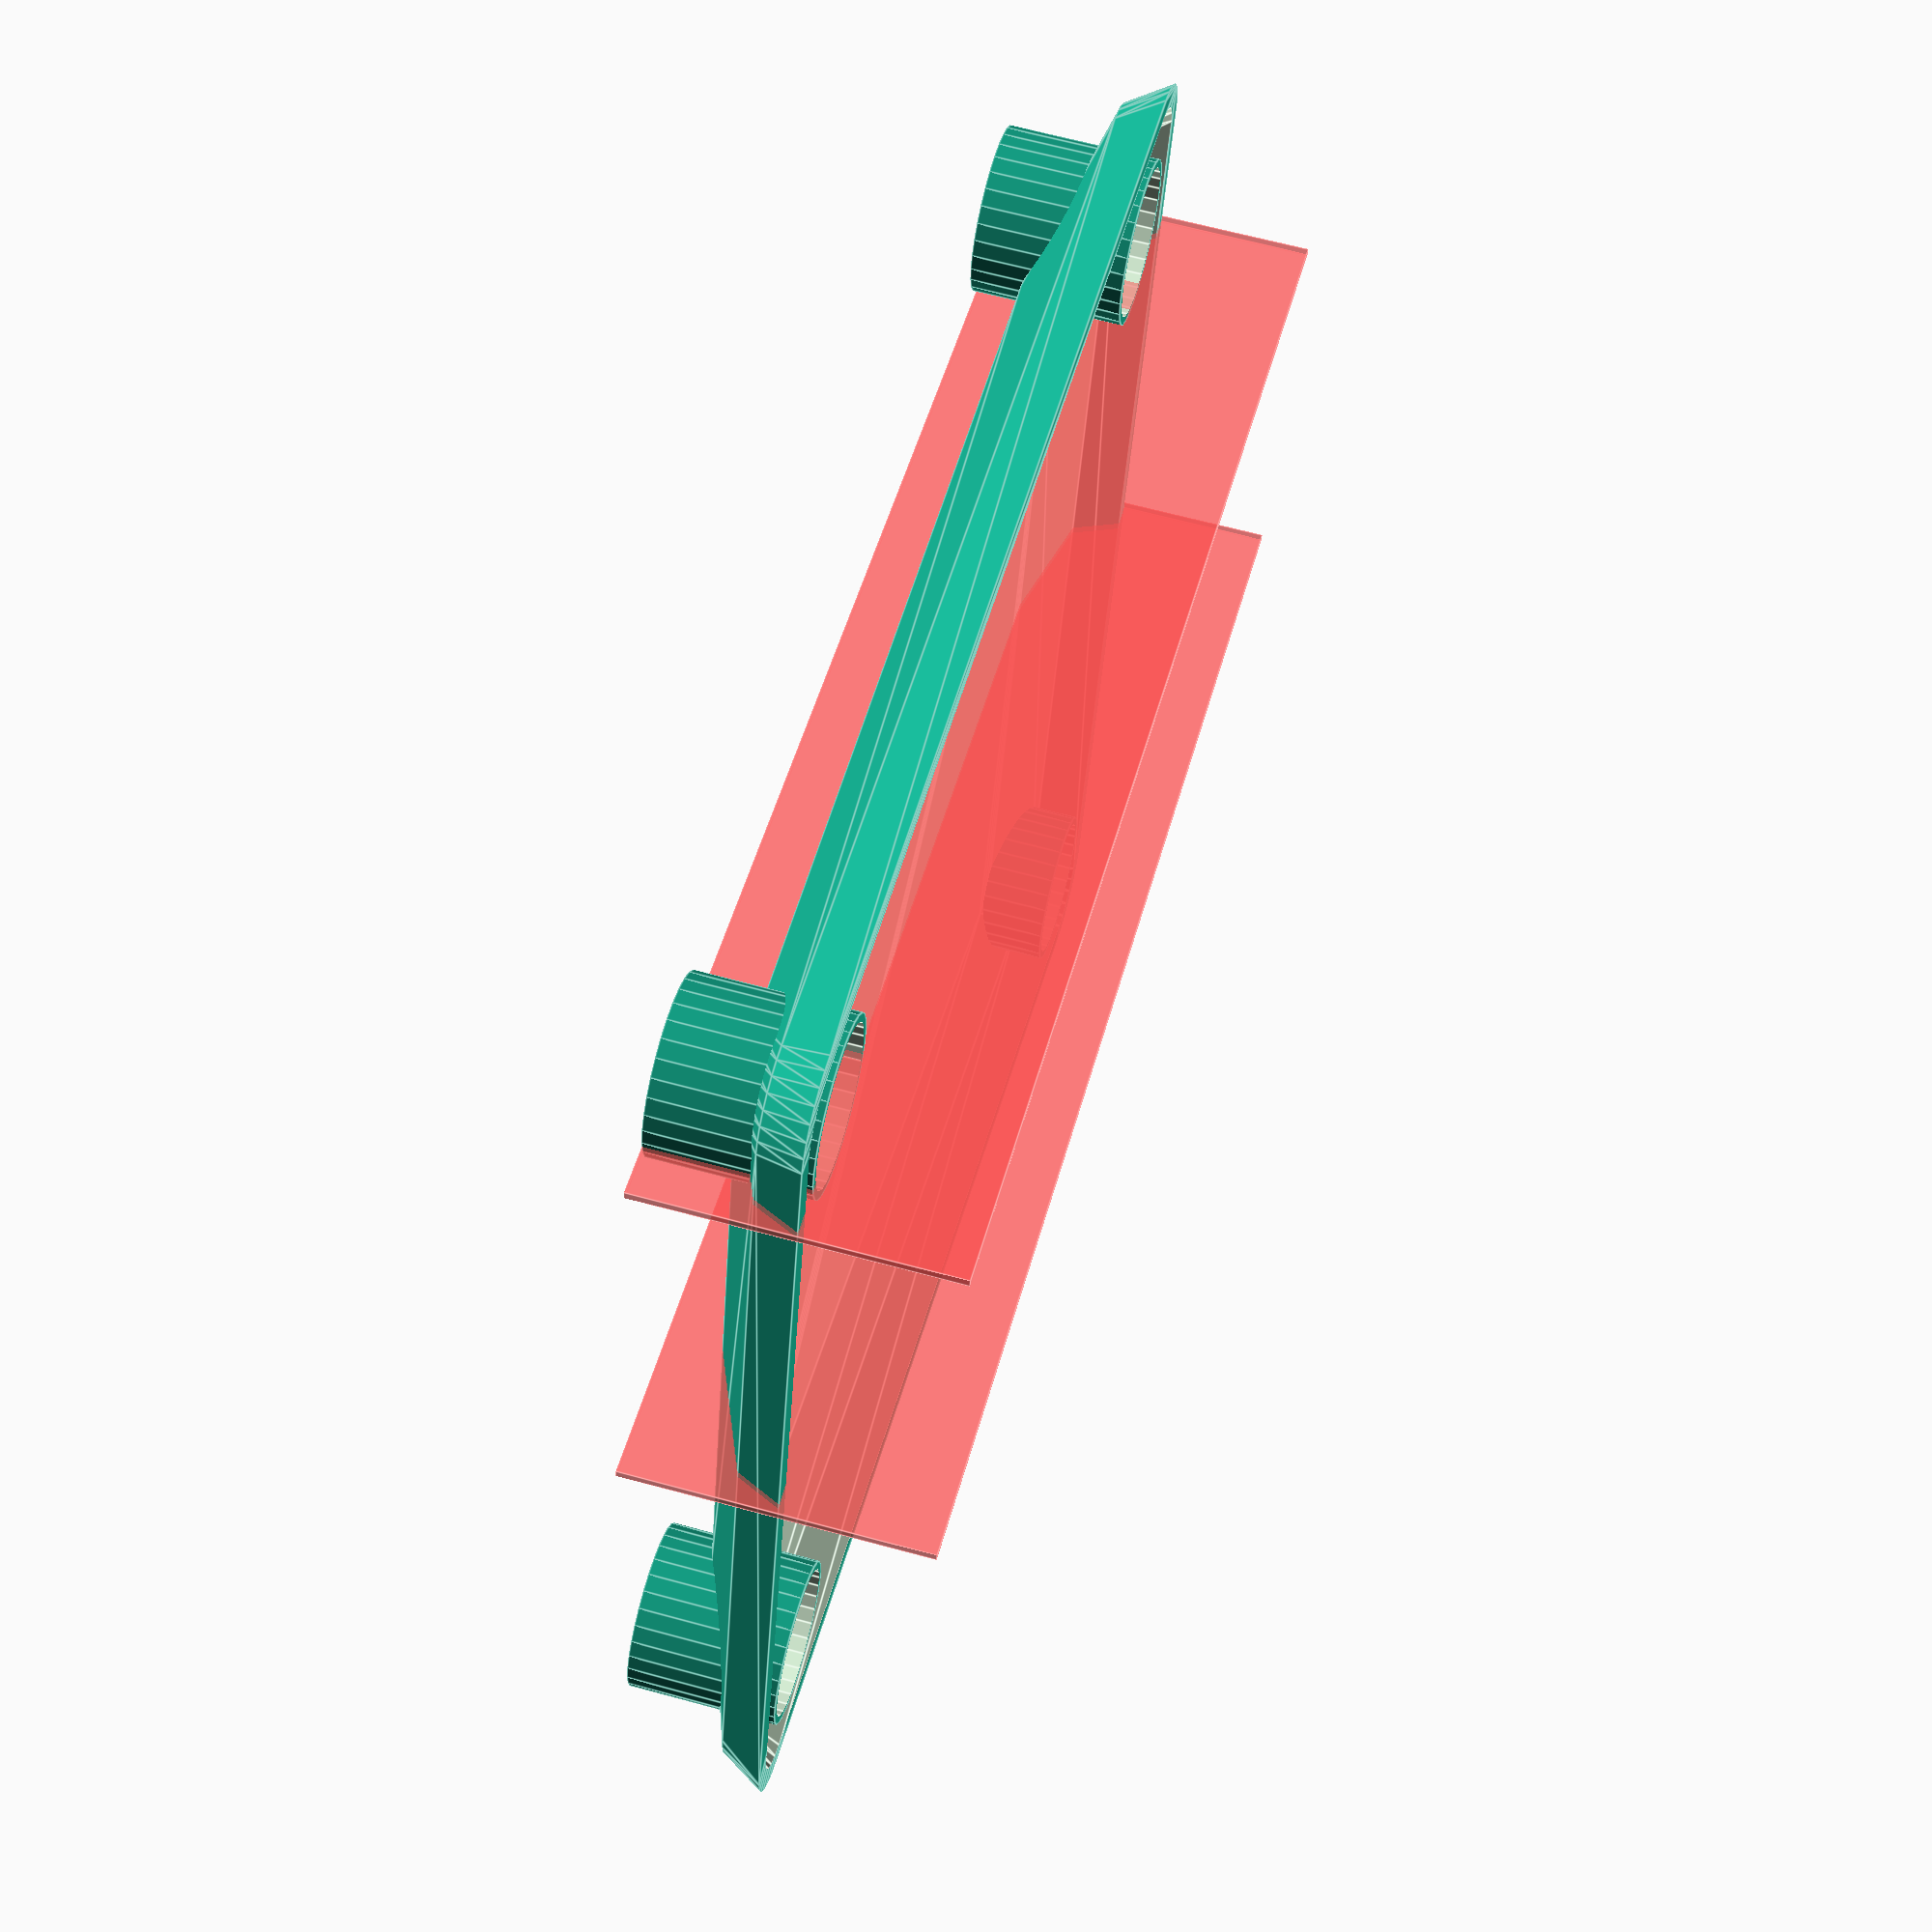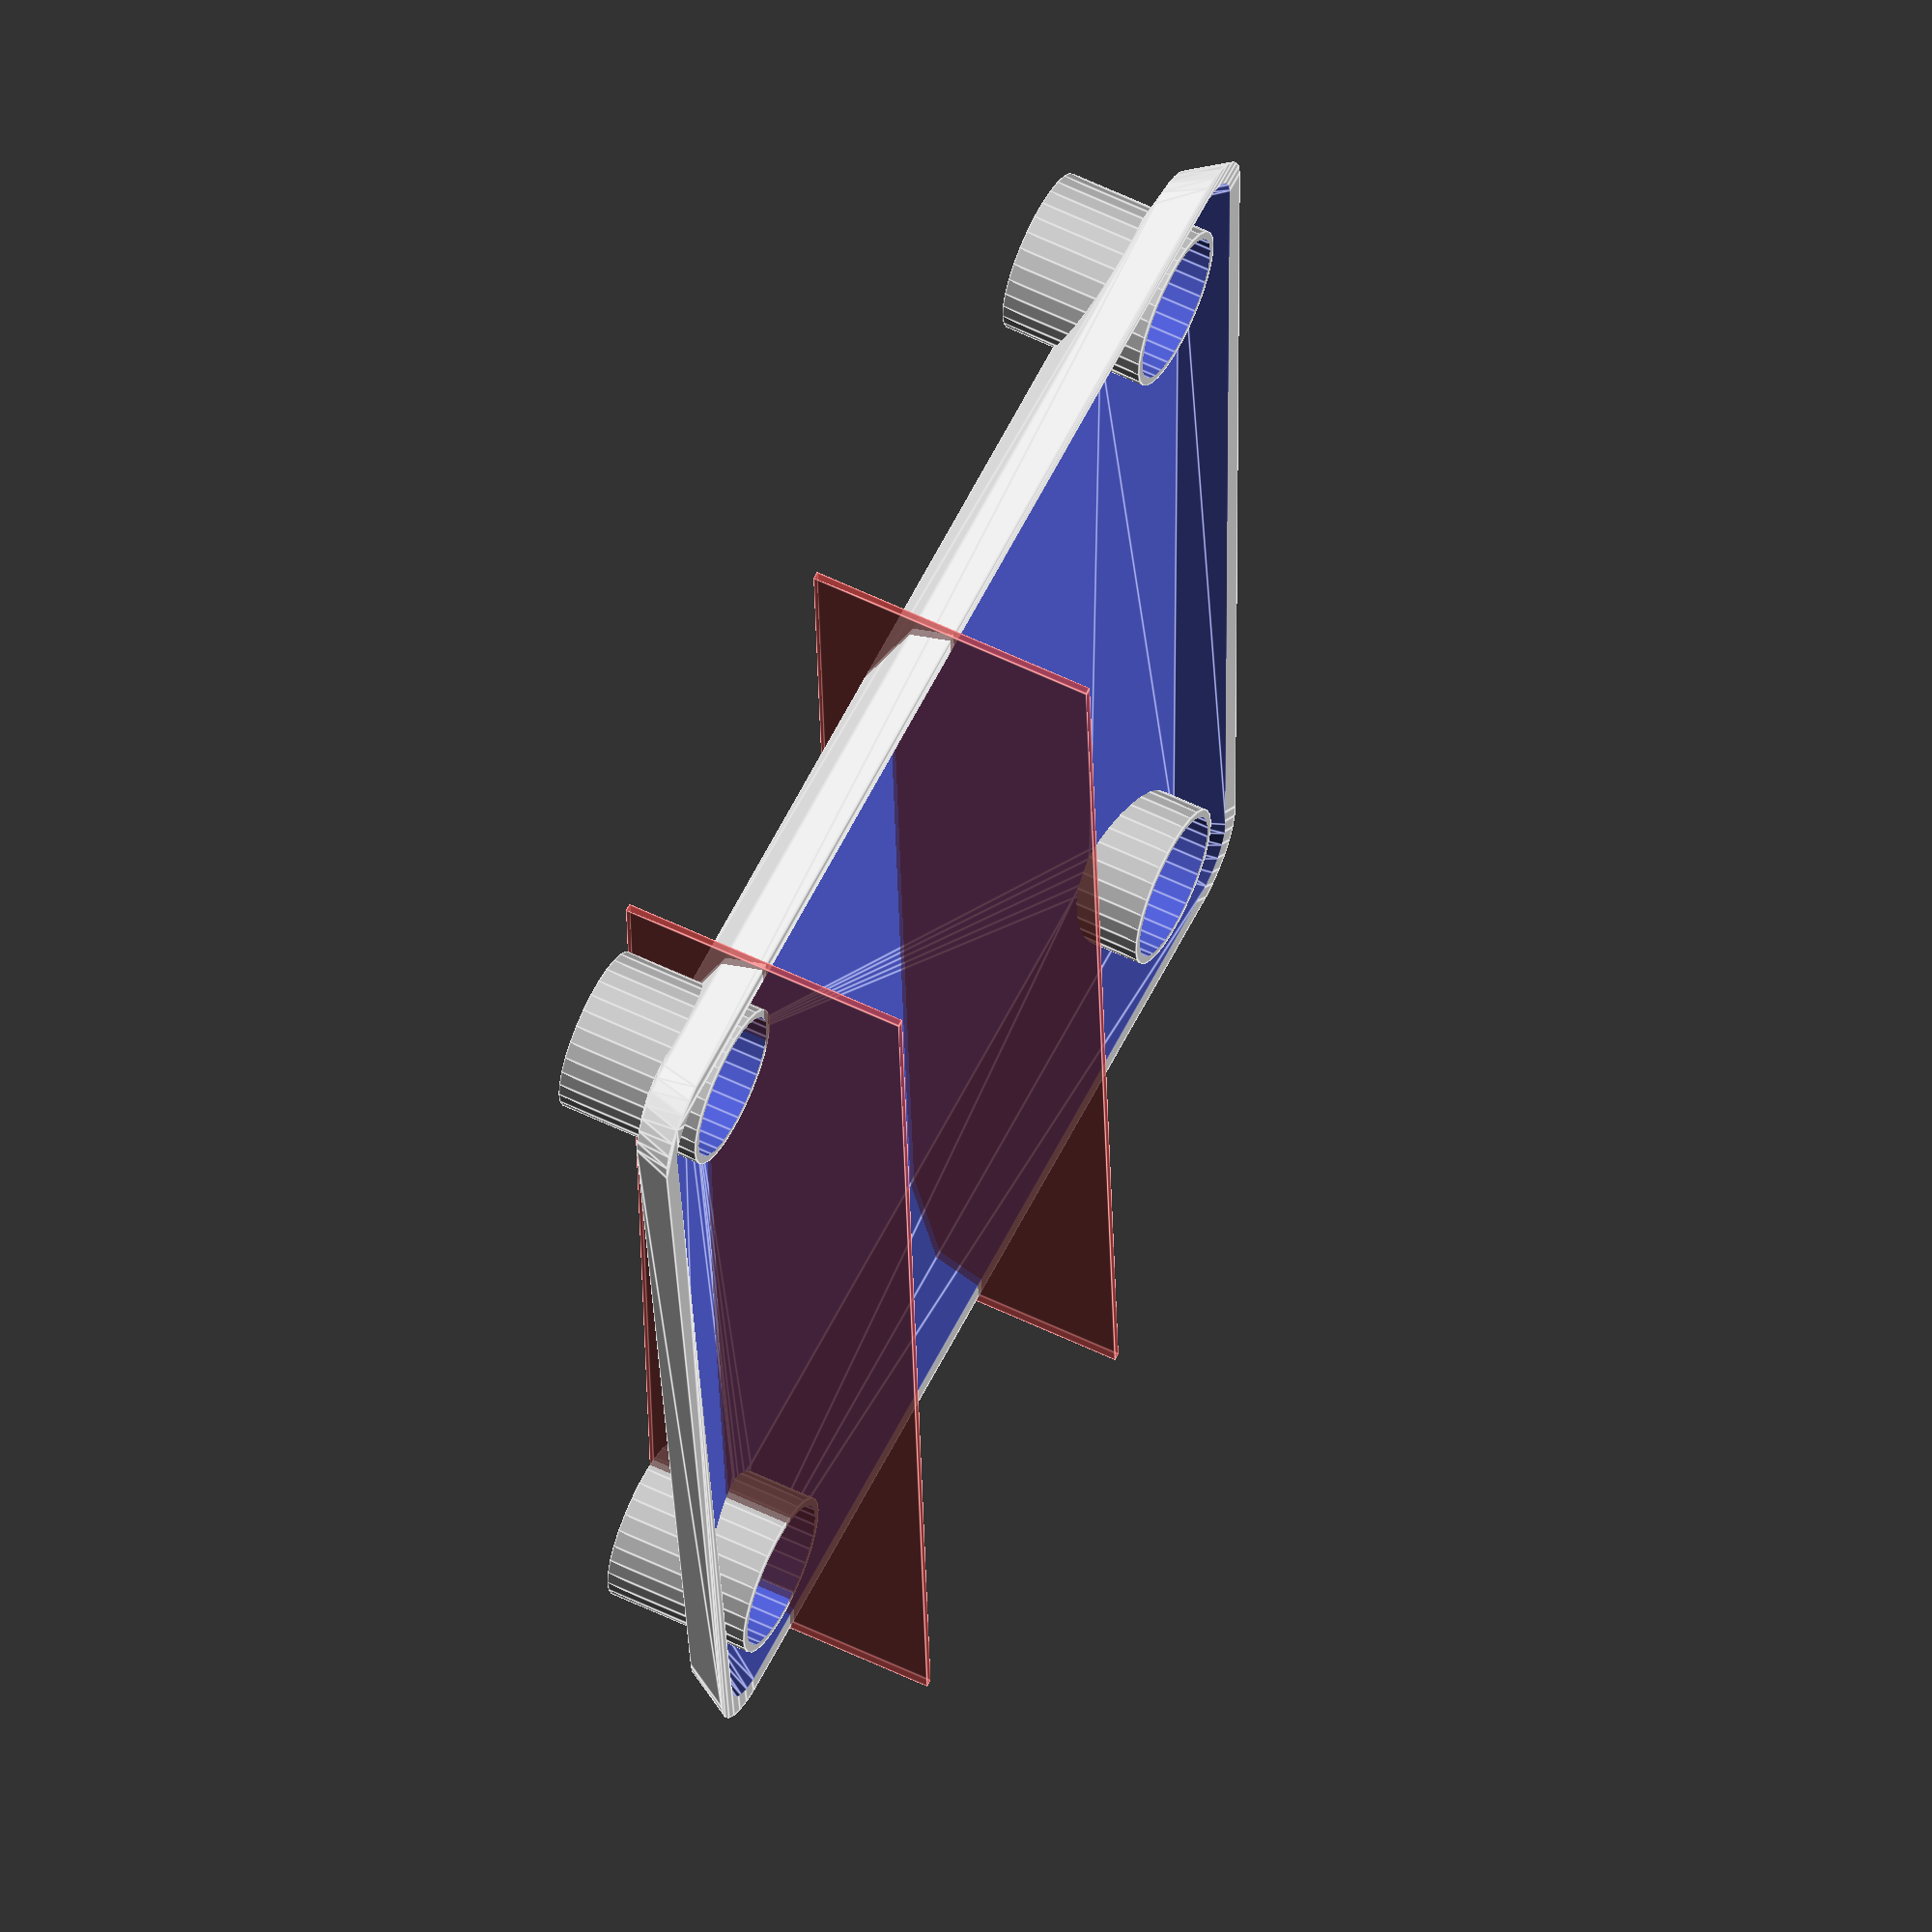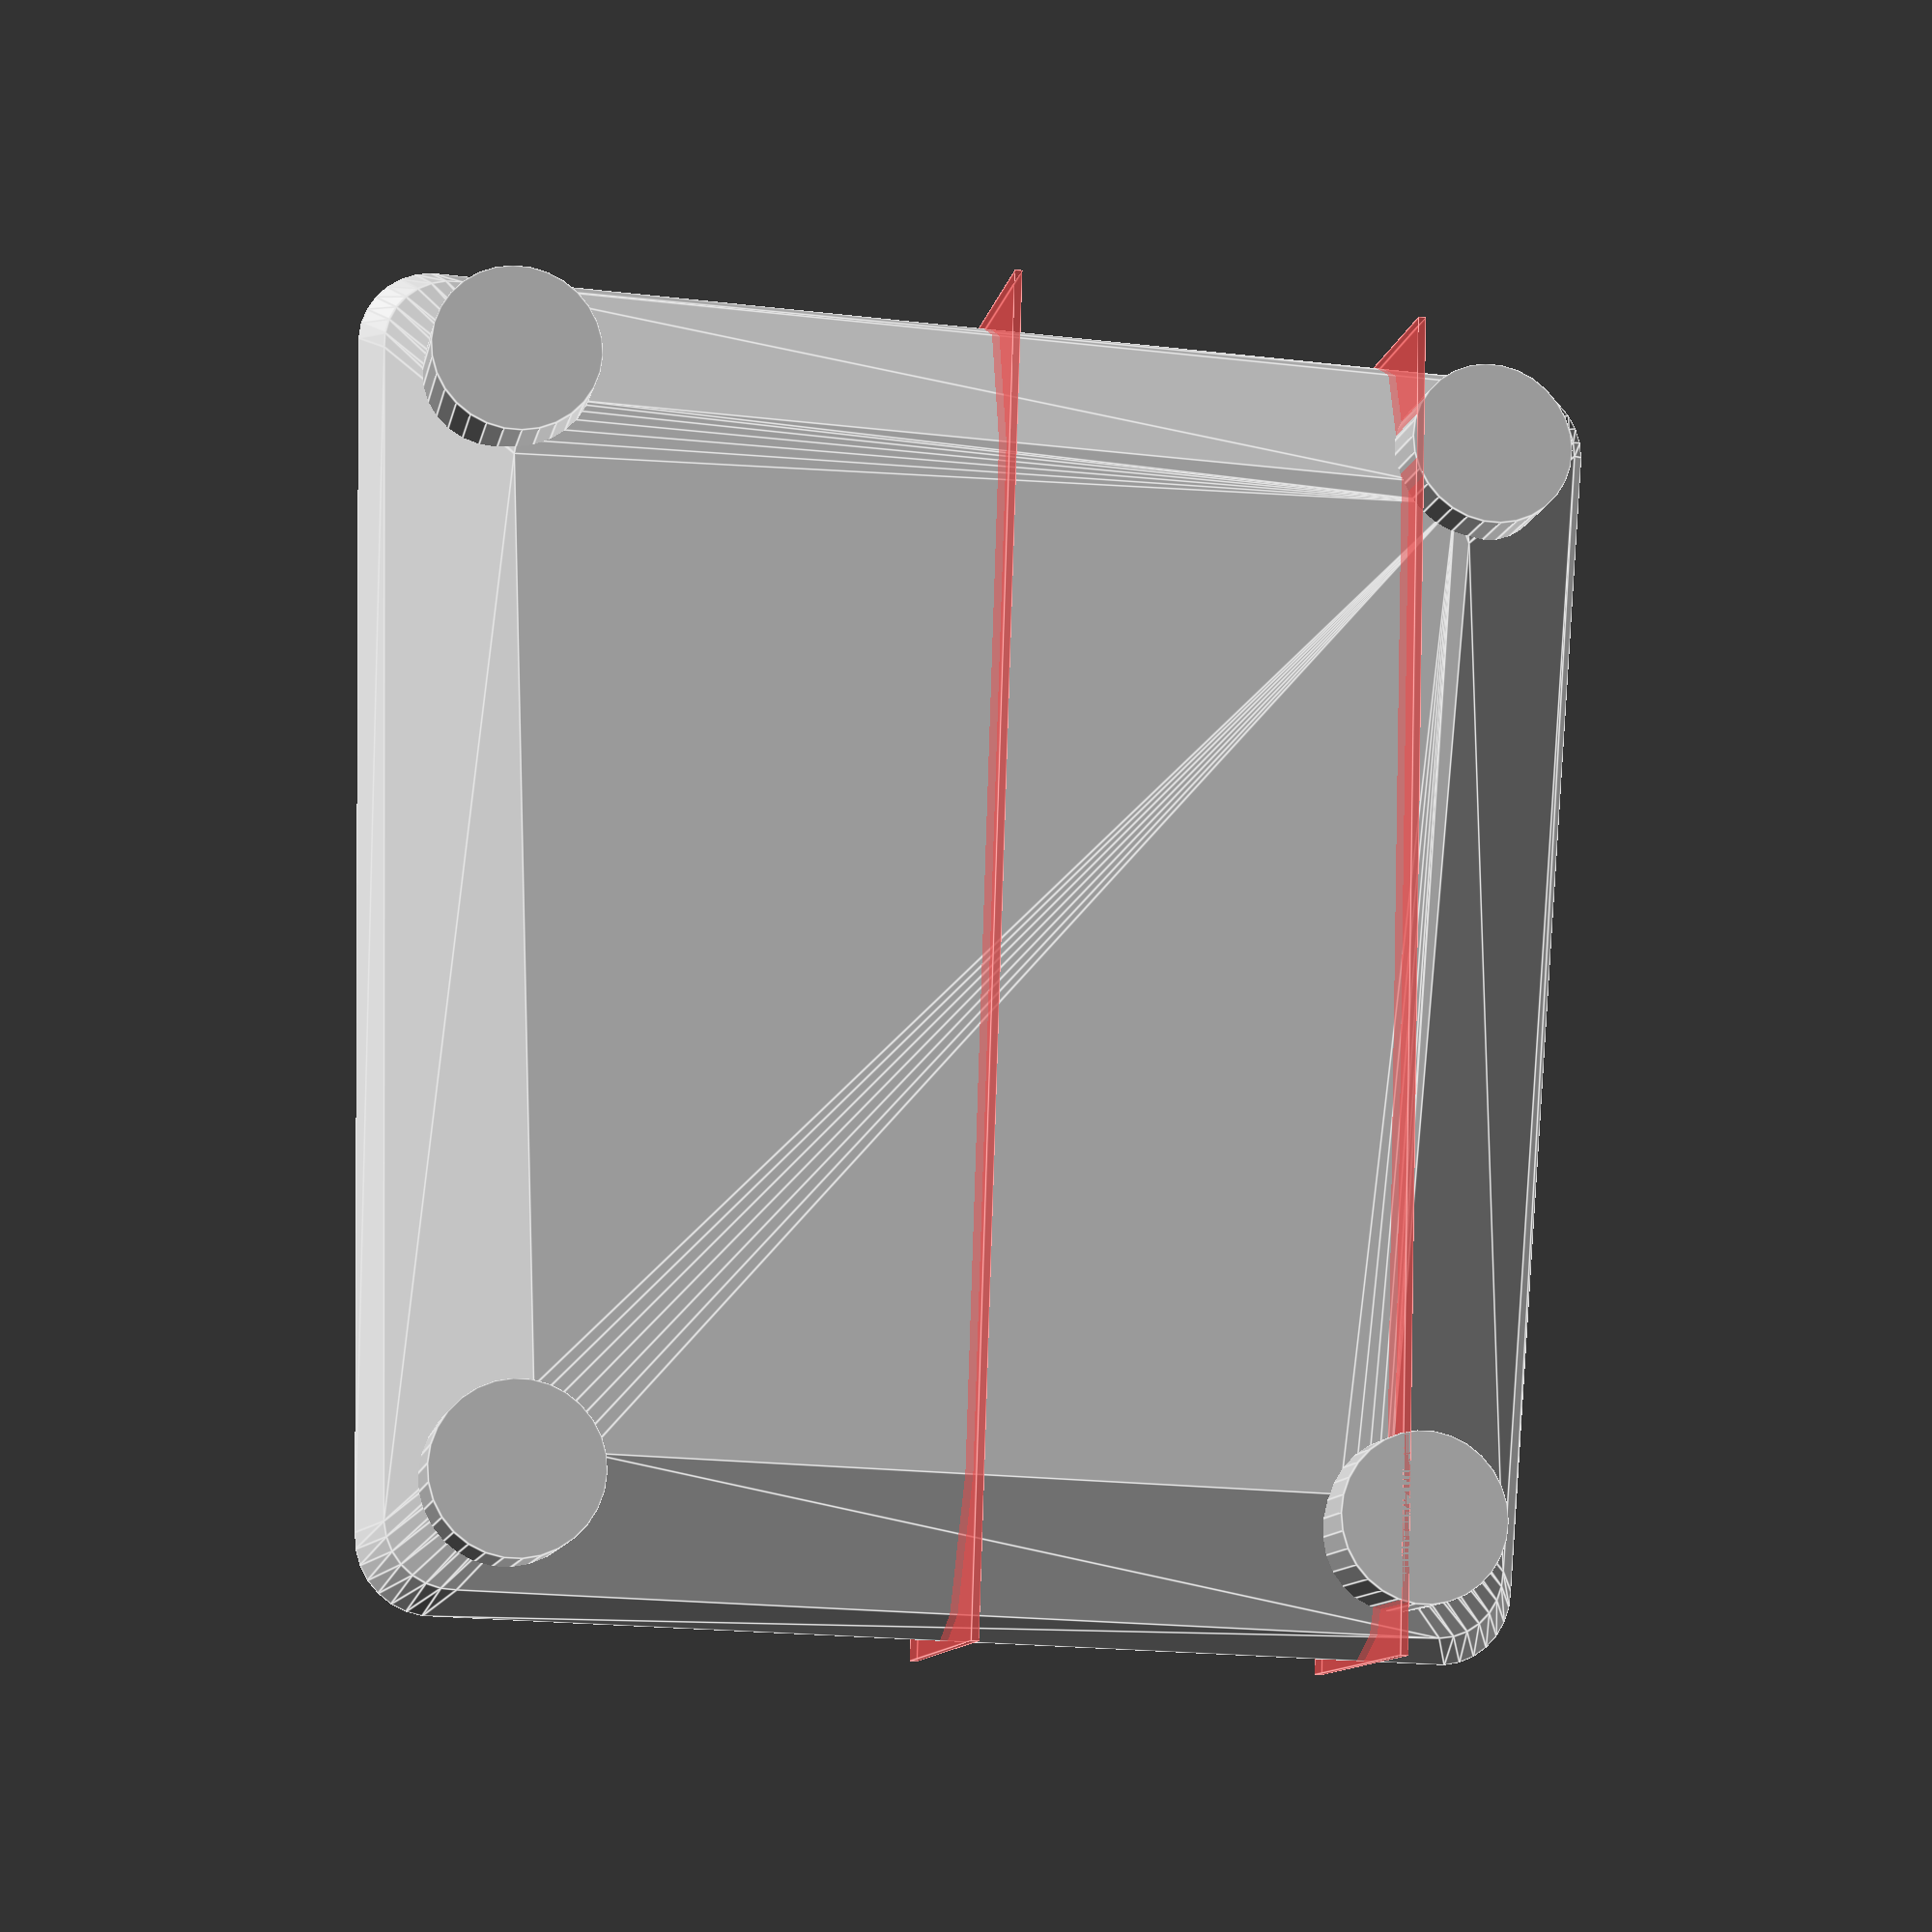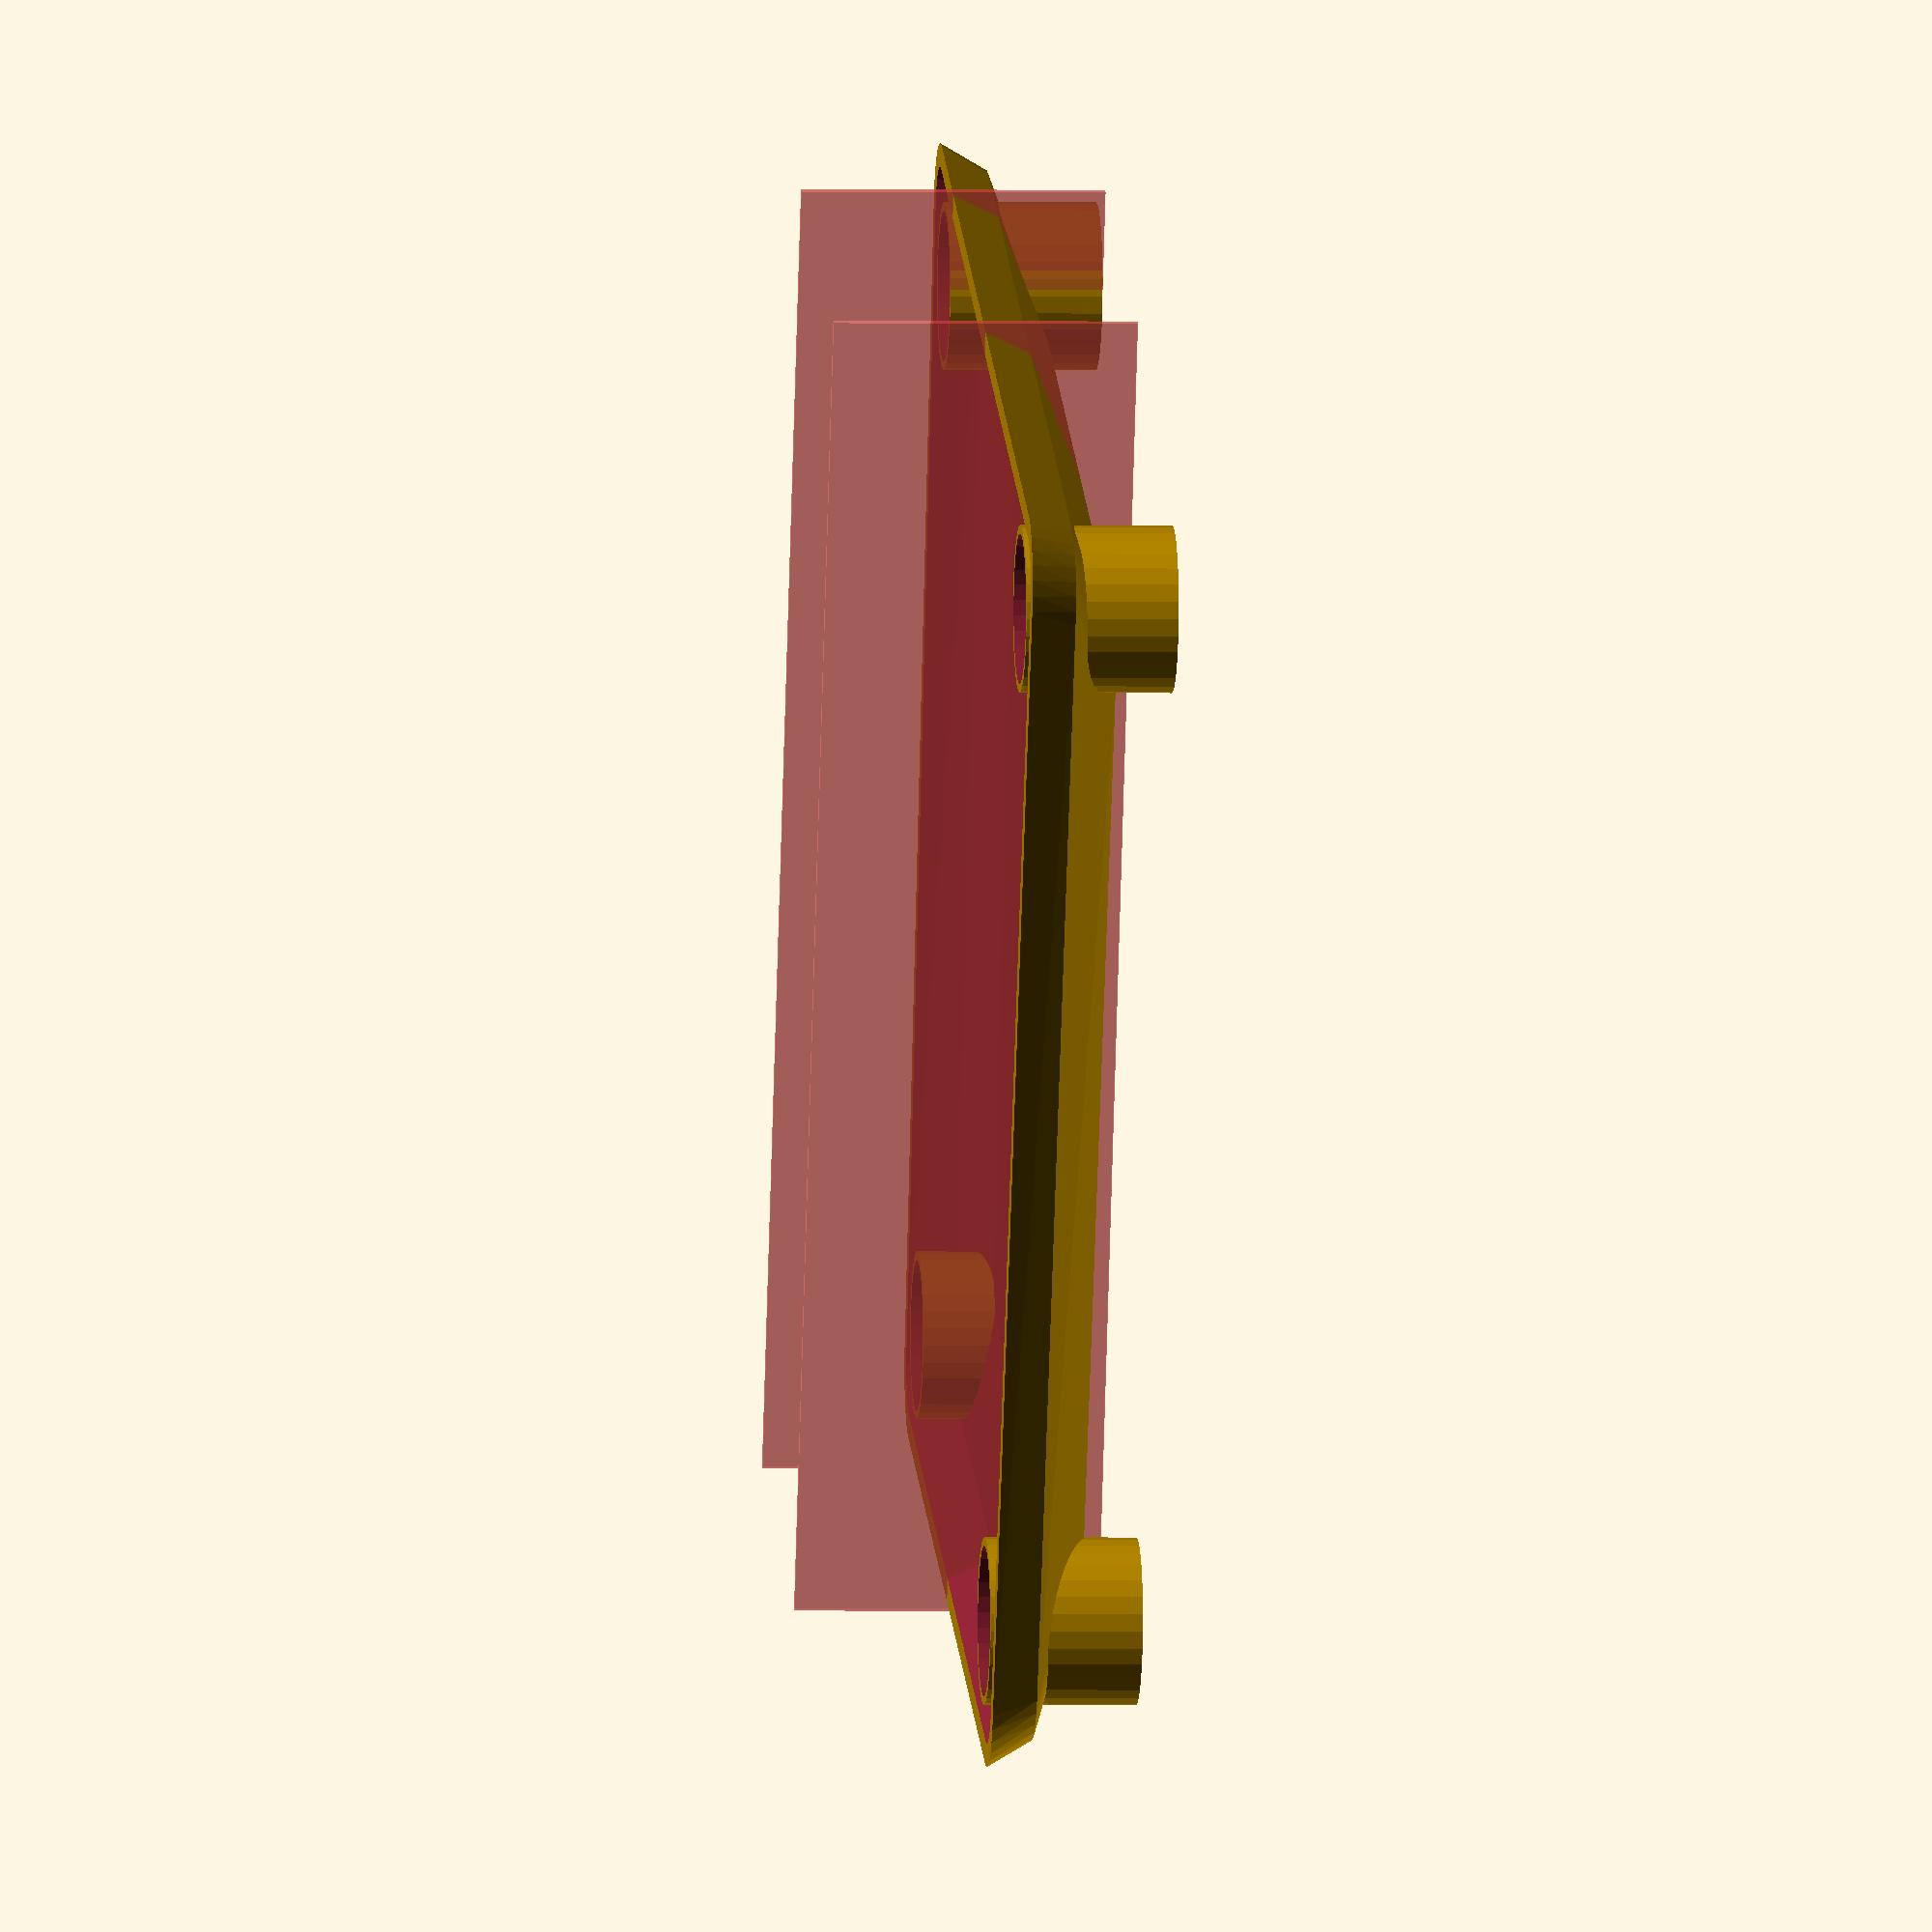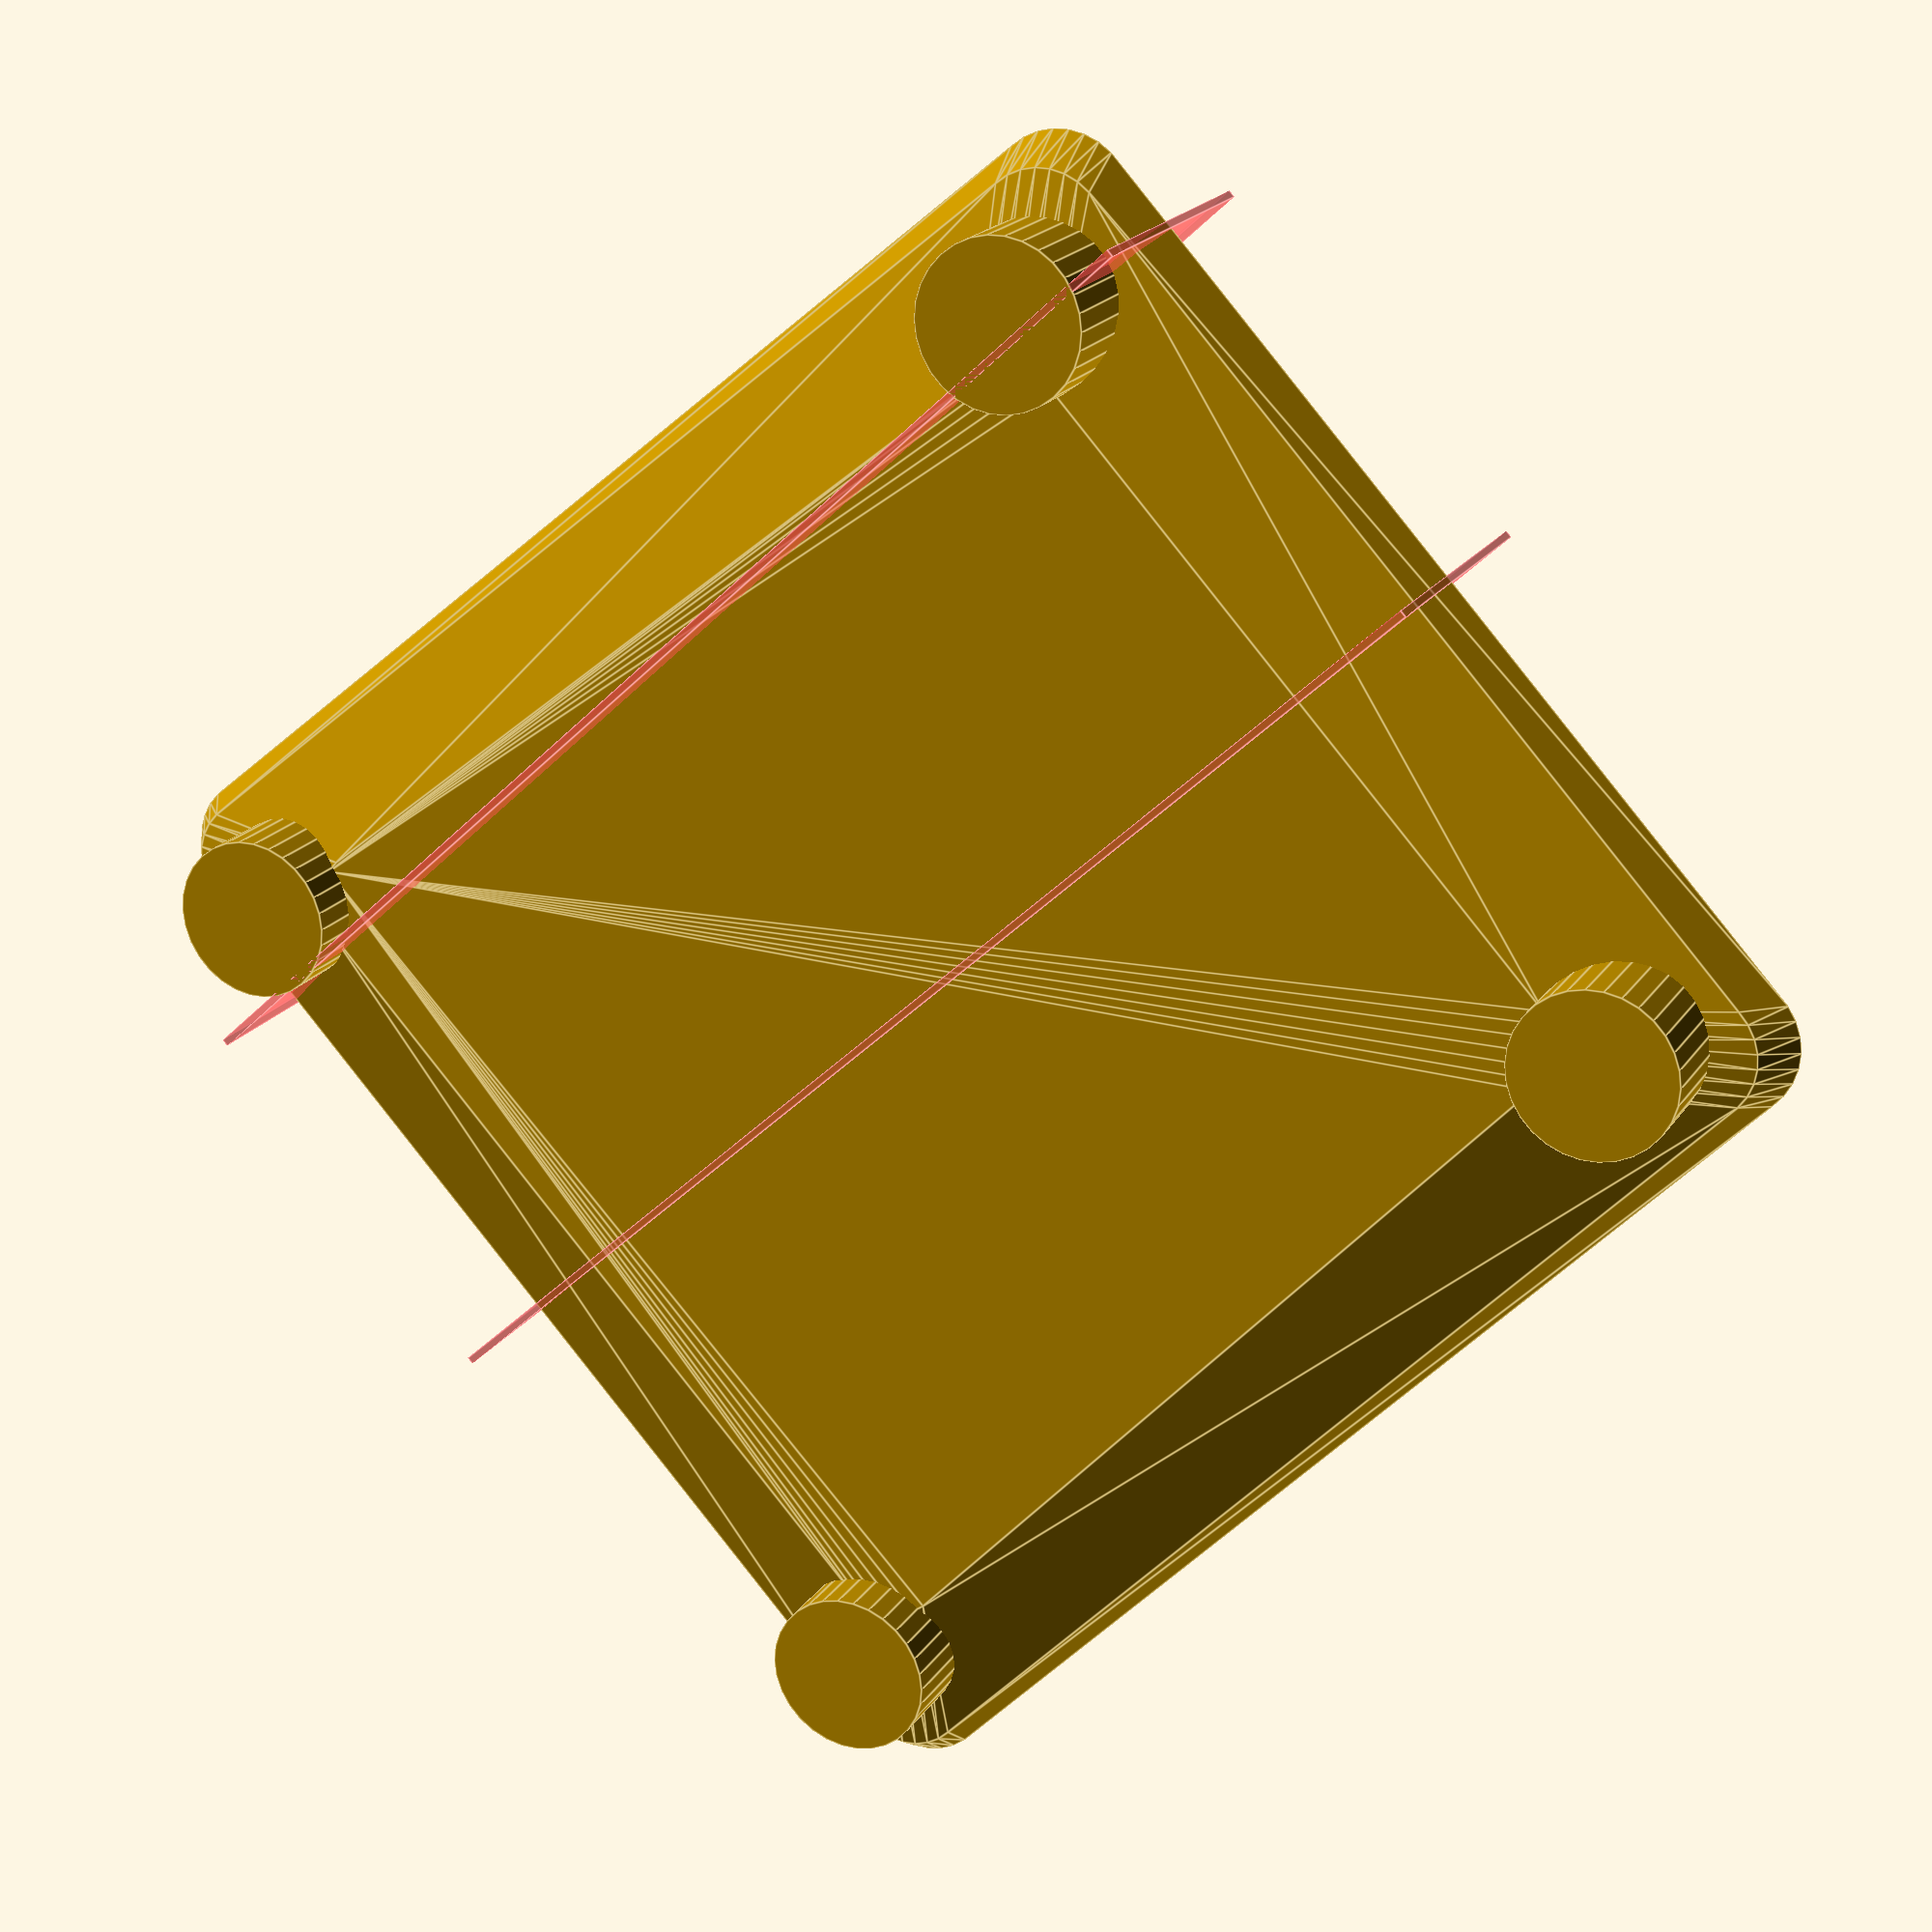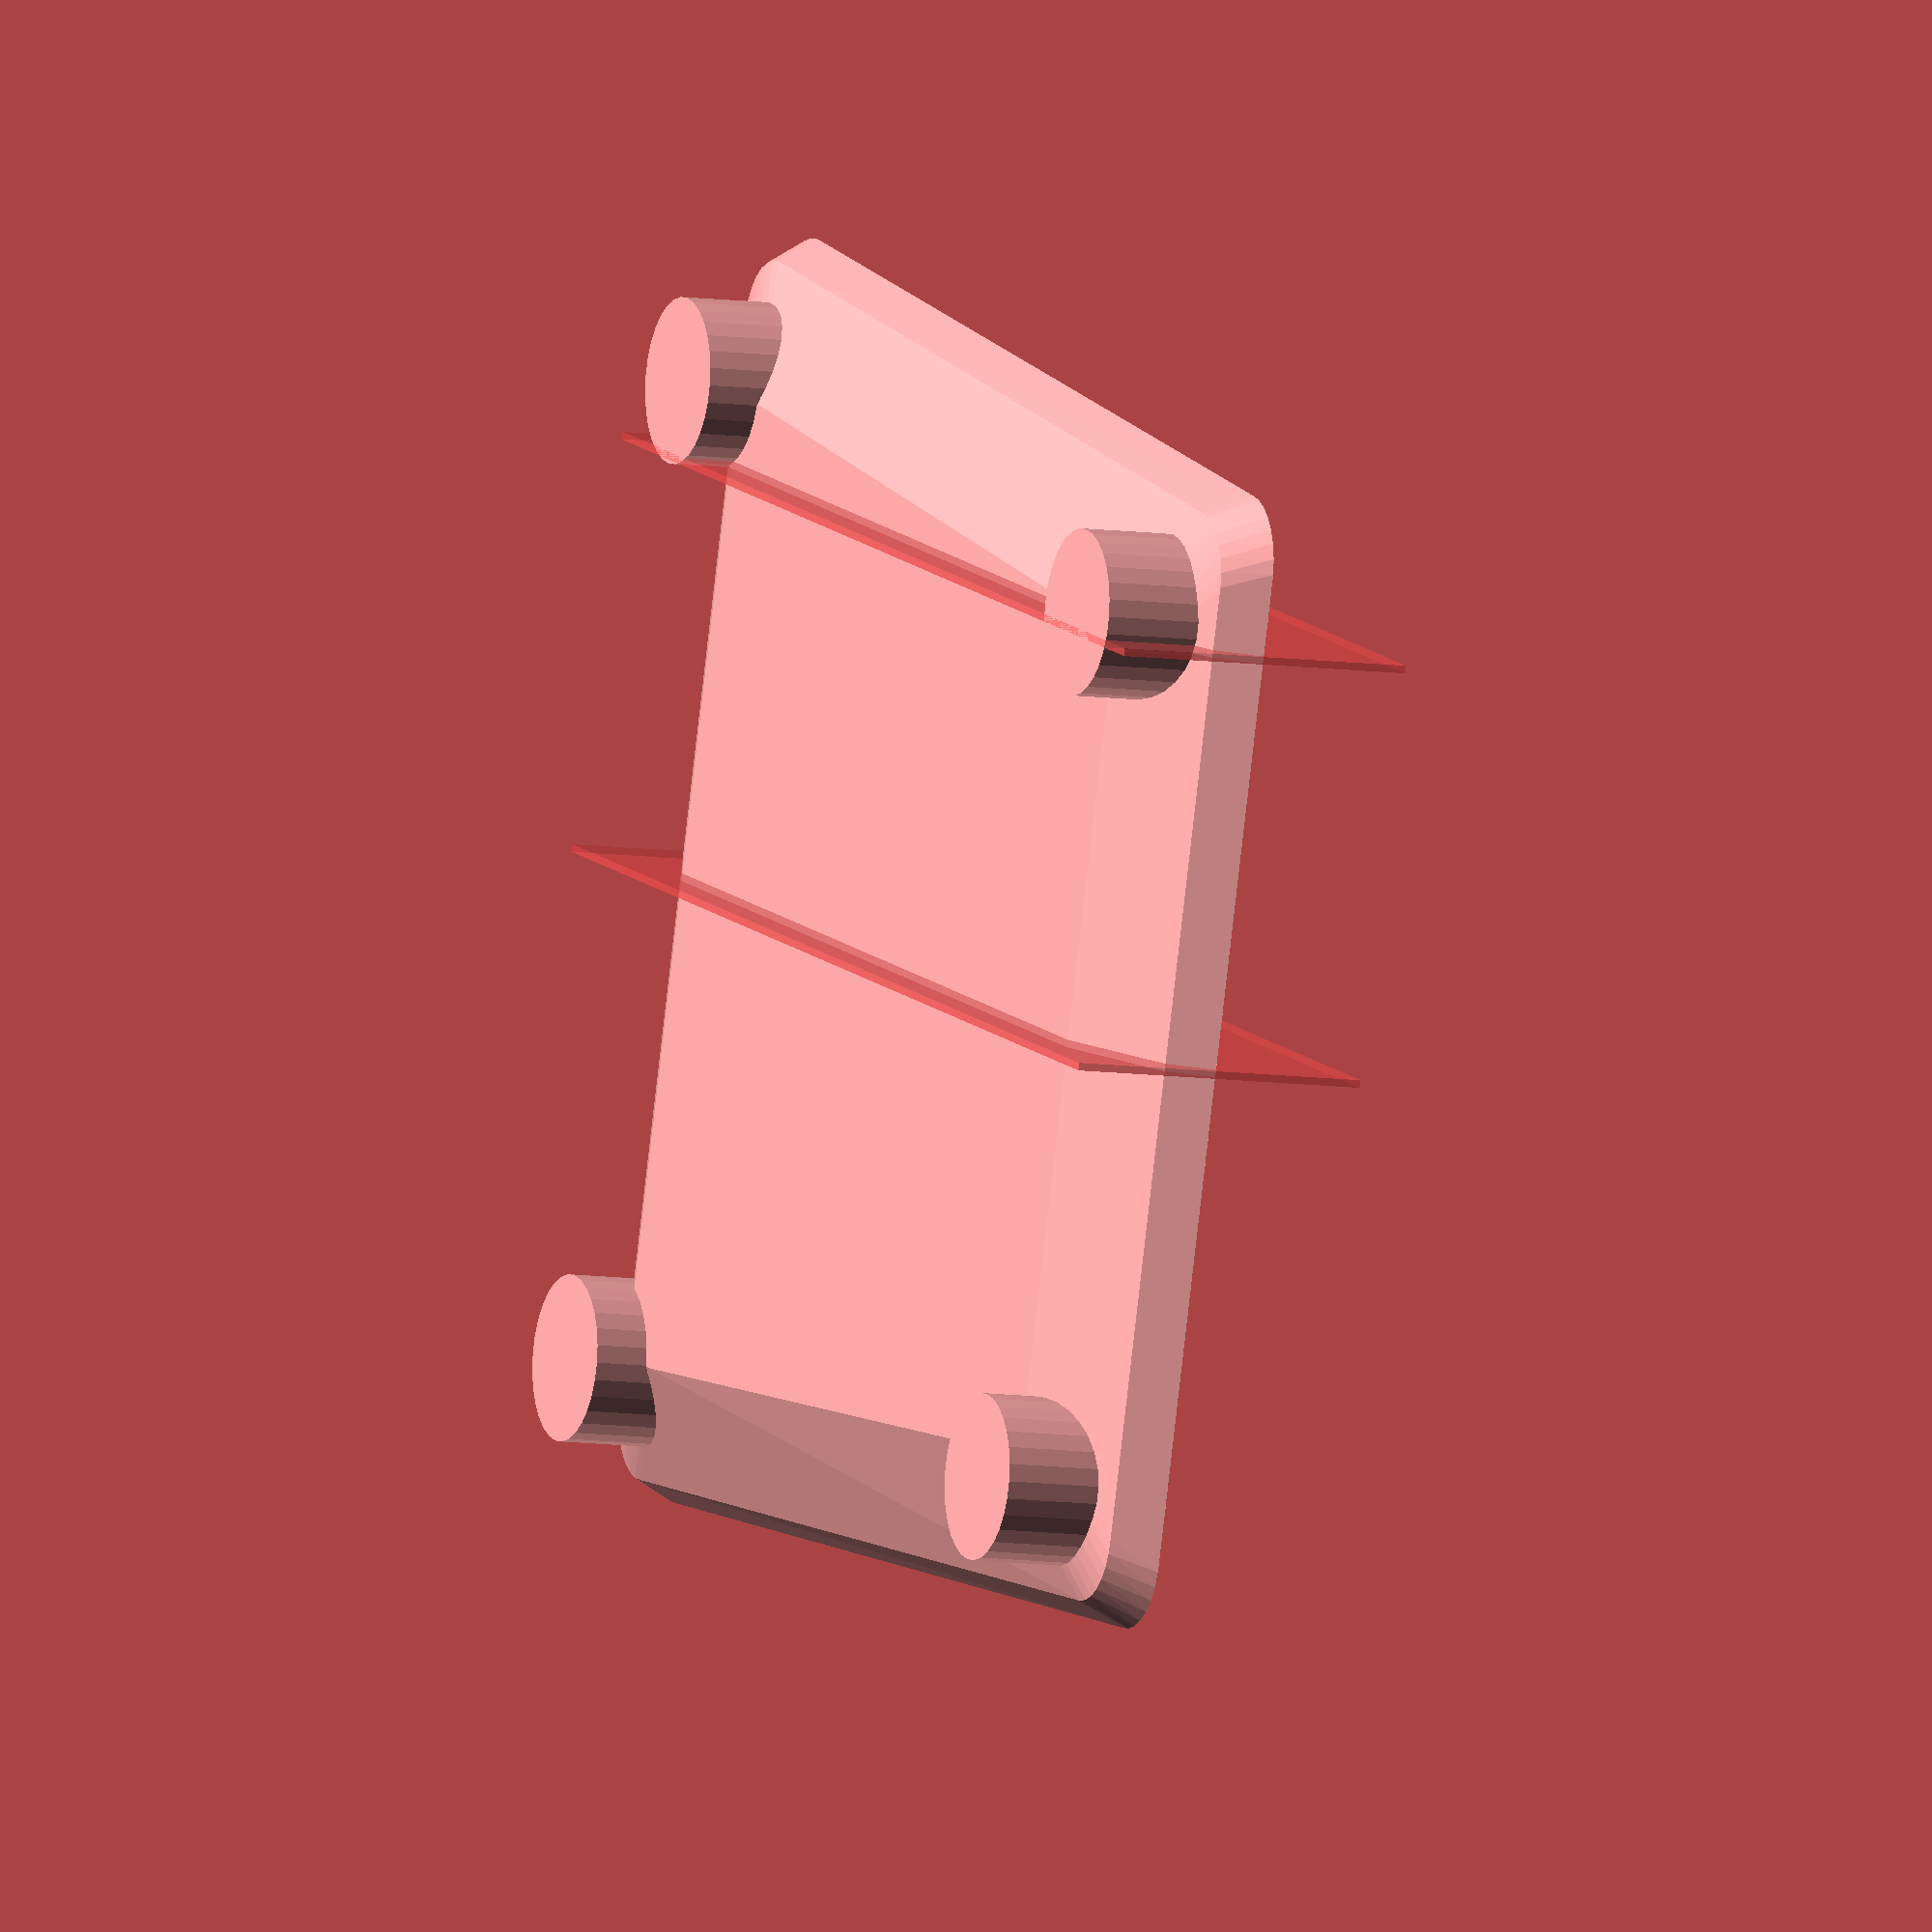
<openscad>
// Swivel stand for the Roadstar CTV-552
// Copyright François Revol, 2025



module base() {
    thickness = 3;
    feet = [[57.5,-76],[65,66.9]]; // 5.5

    module trapezoid(outer=true) {
        base_layers = [
            // TODO: front and back are large circles
            // max y 178.5
            //y @x=55 =177
            [[75.3-10, 10-93], , [168/2-10,83-10], 10, [0,-0.1]],
            [[75.3-10-2, 10+2-93], , [168/2-10-2,83-10-2], 9, [6,6]],
            [[75.3-10-18, 10+18-93], , [132/2-10,83-10-18], 8, [13,9.4]]
        ];
        heights = outer ? [0,2,4] : [-0.1,2,3];
        difference() {
            union() {
                hull() {
                    for (l = base_layers) {
                        echo (l);
                        translate([0,0,l[3][outer?0:1]]) linear_extrude(0.01) {
                            for (dx=[-1,1], py=[0,1]) {
                                echo (l[py]);
                                translate([dx*l[py].x,l[py].y]) circle(r = l[2] - (outer?0:3));
                            }
                        }
                    }
                }
            }
        }
    }
    // DEBUG
    translate([0,-5,0]) #cube([1,178.5,40], center=true);
    translate([55,-5,0]) #cube([1,177,40], center=true);

    difference() {
        union() {
            difference() {
                trapezoid();
                trapezoid(false);
            }
            for (f = feet) {
                for (dx = [-1,1]) {
                    intersection() {
                        //trapezoid();
                        translate([f.x*dx,f.y,0]) cylinder(d = 22, h = 20);
                        //8
                    }
                }
            }
        }
        union() {
            for (f = feet) {
                for (dx = [-1,1]) {
                    translate([f.x*dx,f.y,-1]) cylinder(d = 19.8, h = 5.5+1);
                    translate([f.x*dx,f.y,-1]) cylinder(d = 4.8, h = 10);
                }
            }
        }
    }
}

base();
</openscad>
<views>
elev=115.0 azim=75.1 roll=74.7 proj=p view=edges
elev=301.7 azim=2.7 roll=116.6 proj=o view=edges
elev=11.8 azim=1.9 roll=348.4 proj=p view=edges
elev=1.6 azim=339.4 roll=265.3 proj=o view=solid
elev=160.0 azim=47.2 roll=155.9 proj=p view=edges
elev=8.4 azim=287.0 roll=67.1 proj=o view=solid
</views>
